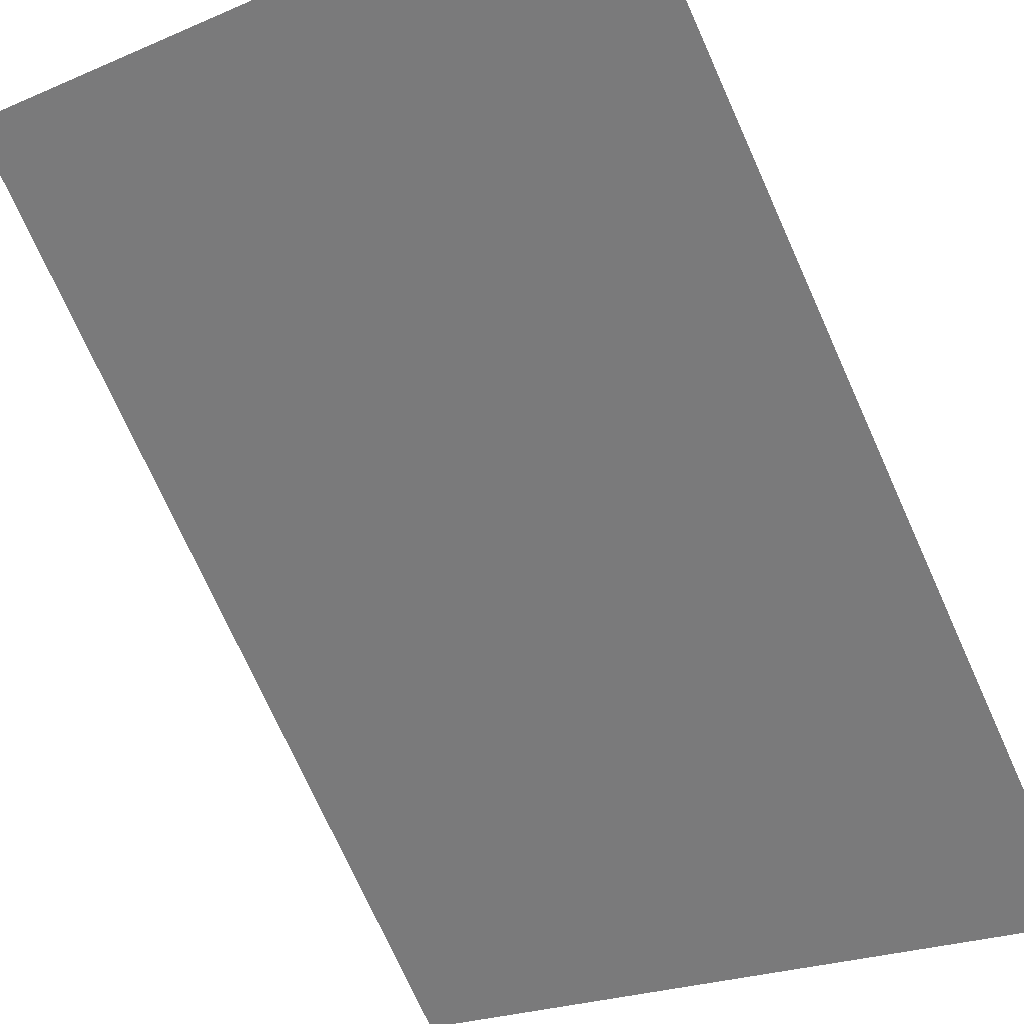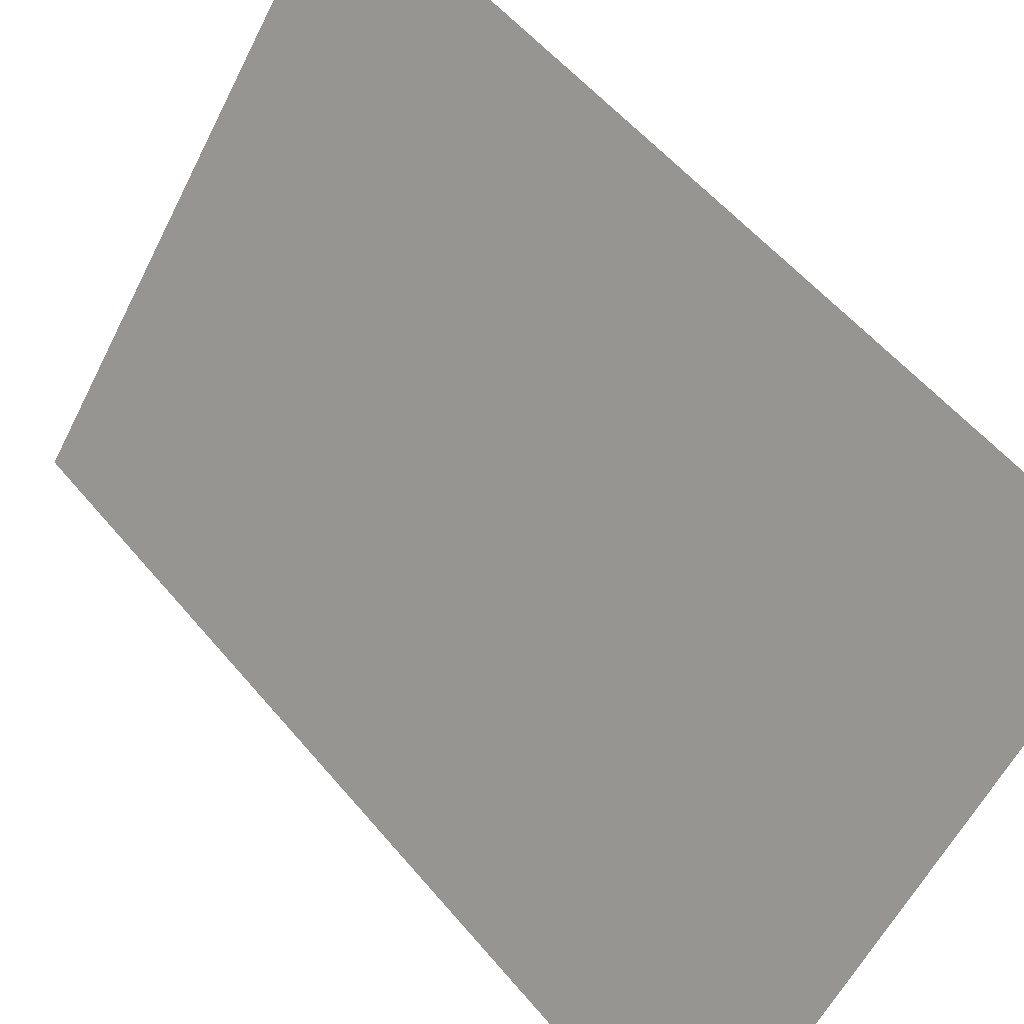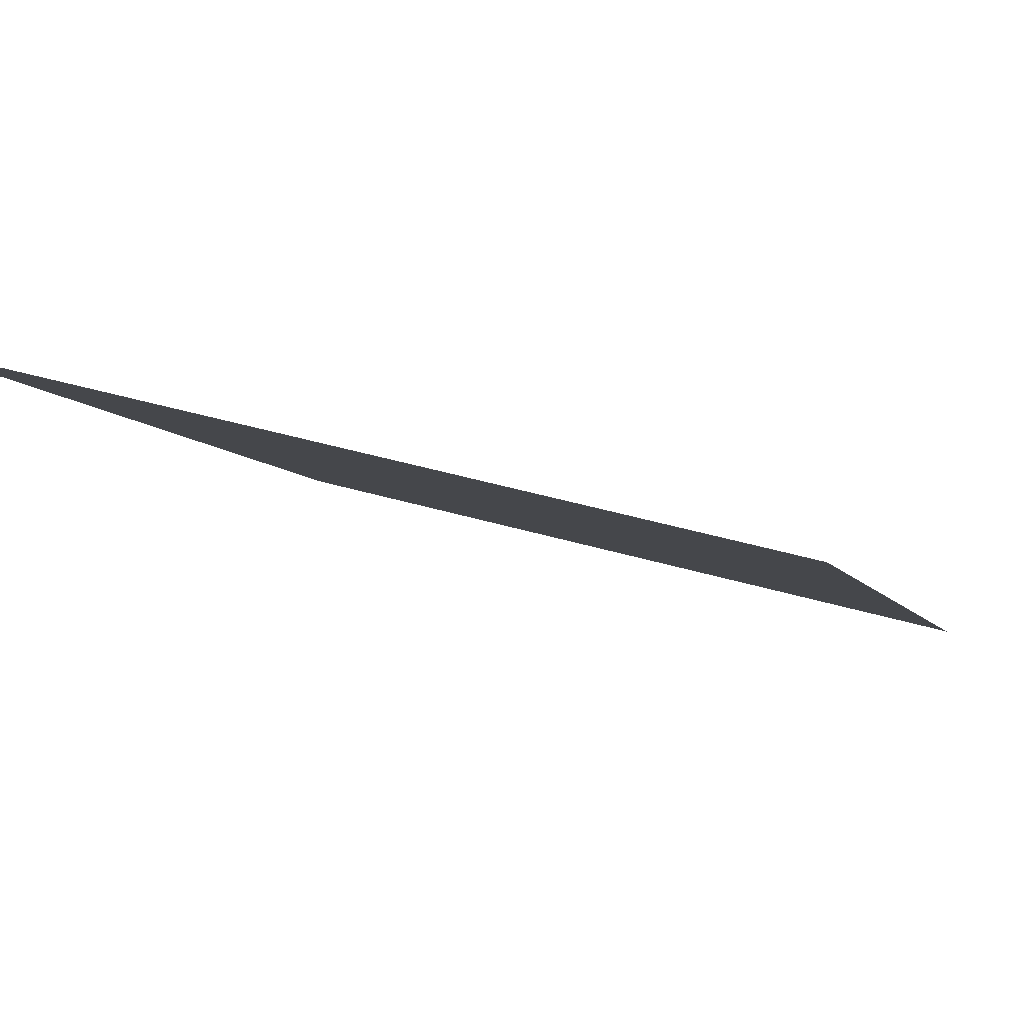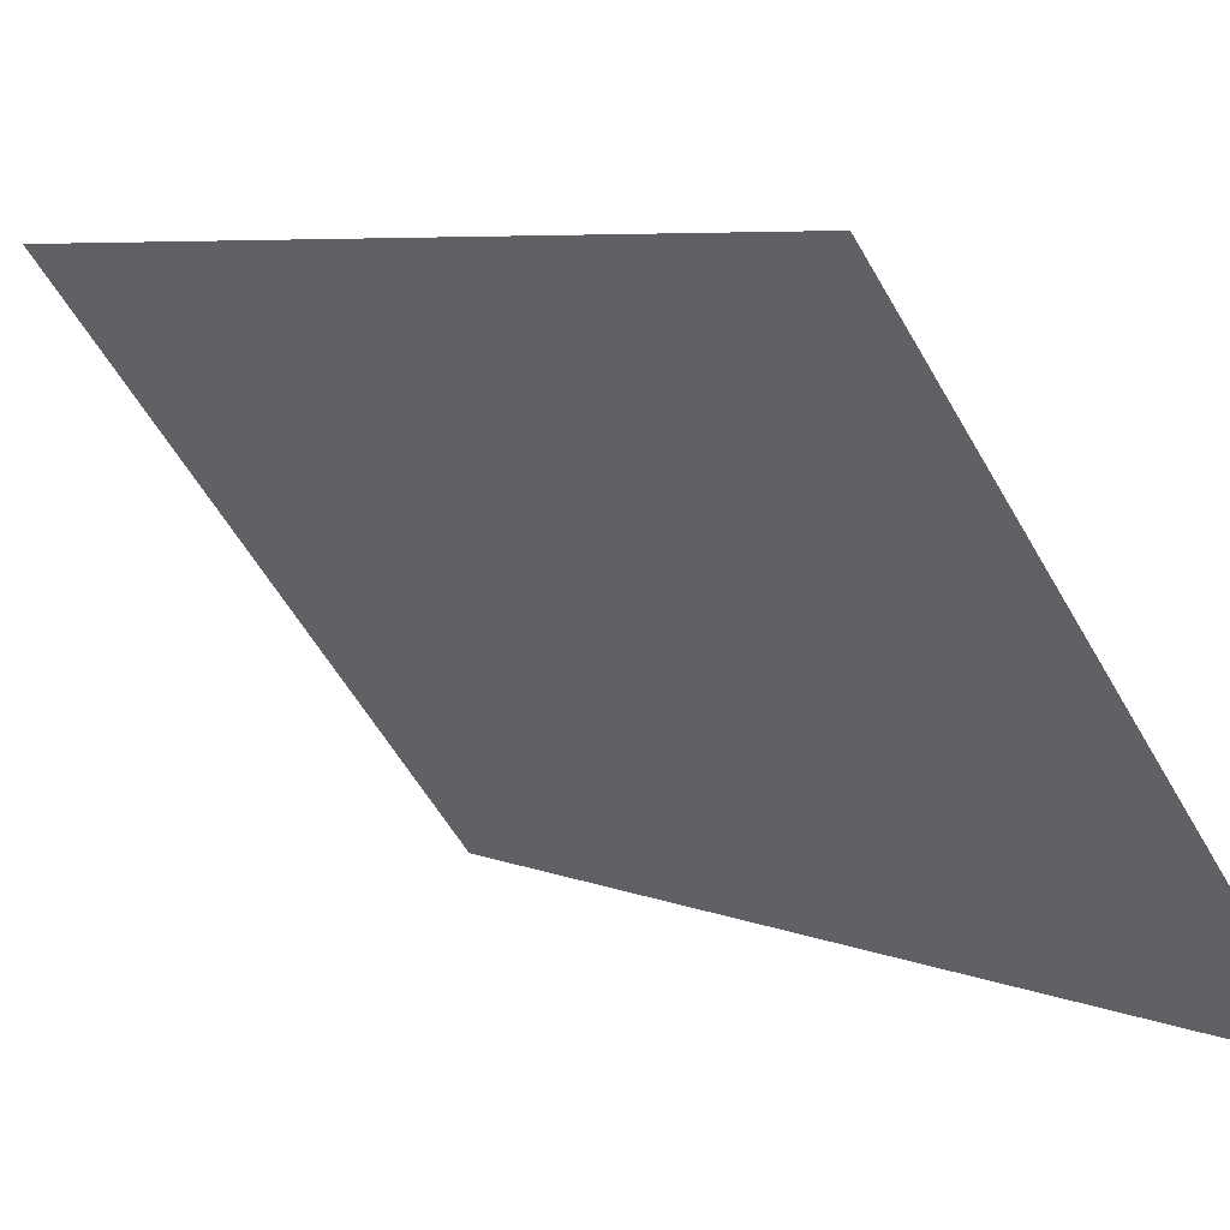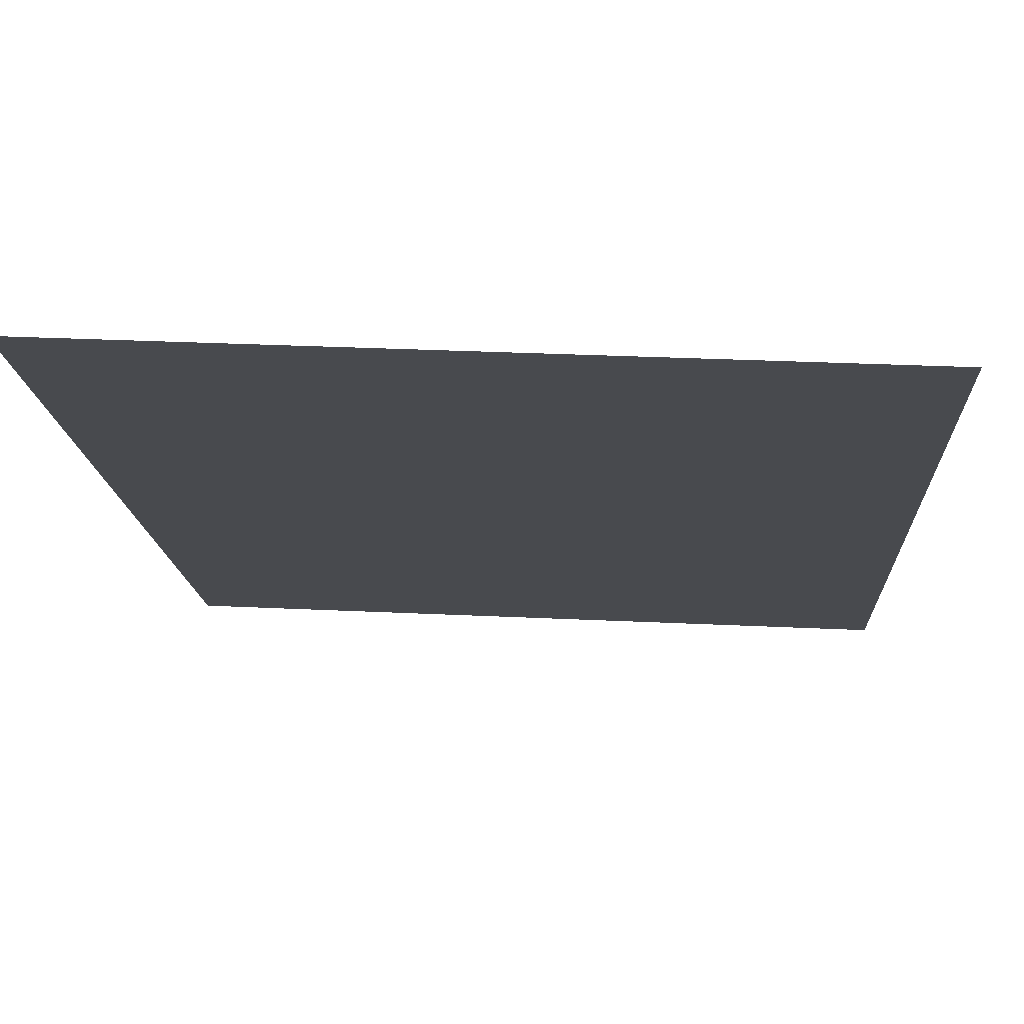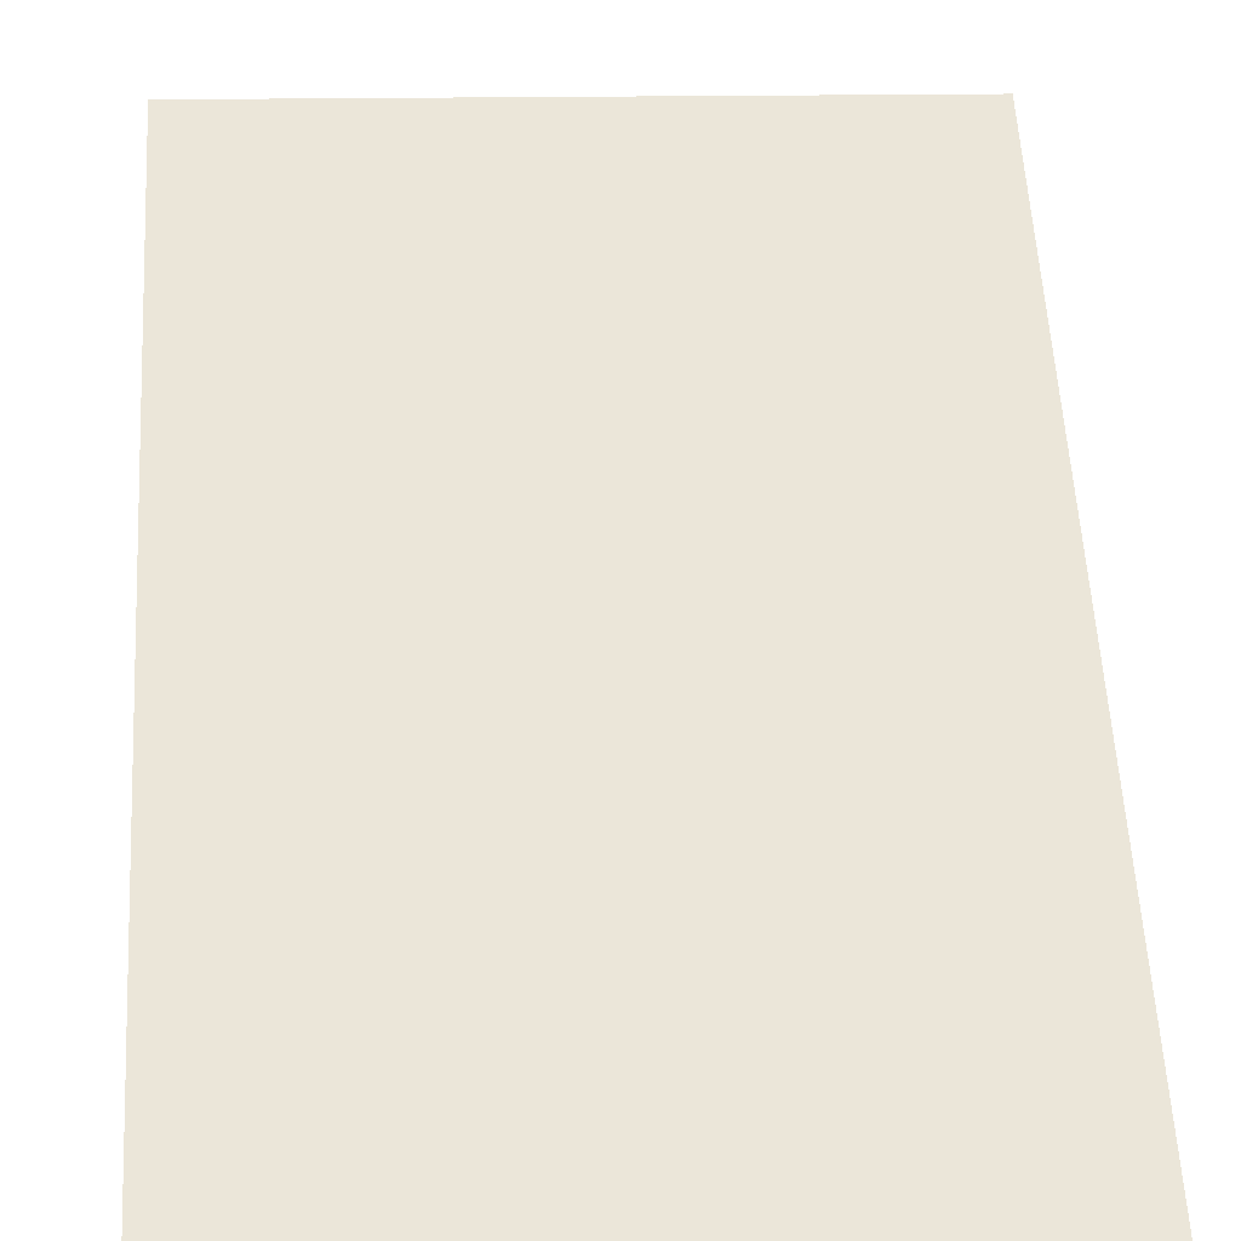
<metadata>
{"format":"obj","ext":"obj","renderer":"f3d","projection":"perspective","resolution":1024,"background":"white","views":[{"elev":-23.4,"azim":-144.4,"up":"+Z"},{"elev":-58.2,"azim":63.5,"up":"+Y"},{"elev":41.4,"azim":19.8,"up":"+Y"},{"elev":-57.7,"azim":119.5,"up":"+Y"},{"elev":31.9,"azim":3.8,"up":"+Y"},{"elev":13.8,"azim":175.3,"up":"+Y"}]}
</metadata>
<code>
o slope_straight.002_Cube.009
v -0.5 -0.5 -0.5
v -0.5 0.5 0.5
v 0.5 0.5 0.5
v 0.5 -0.5 -0.5
f 1 2 3 4

</code>
